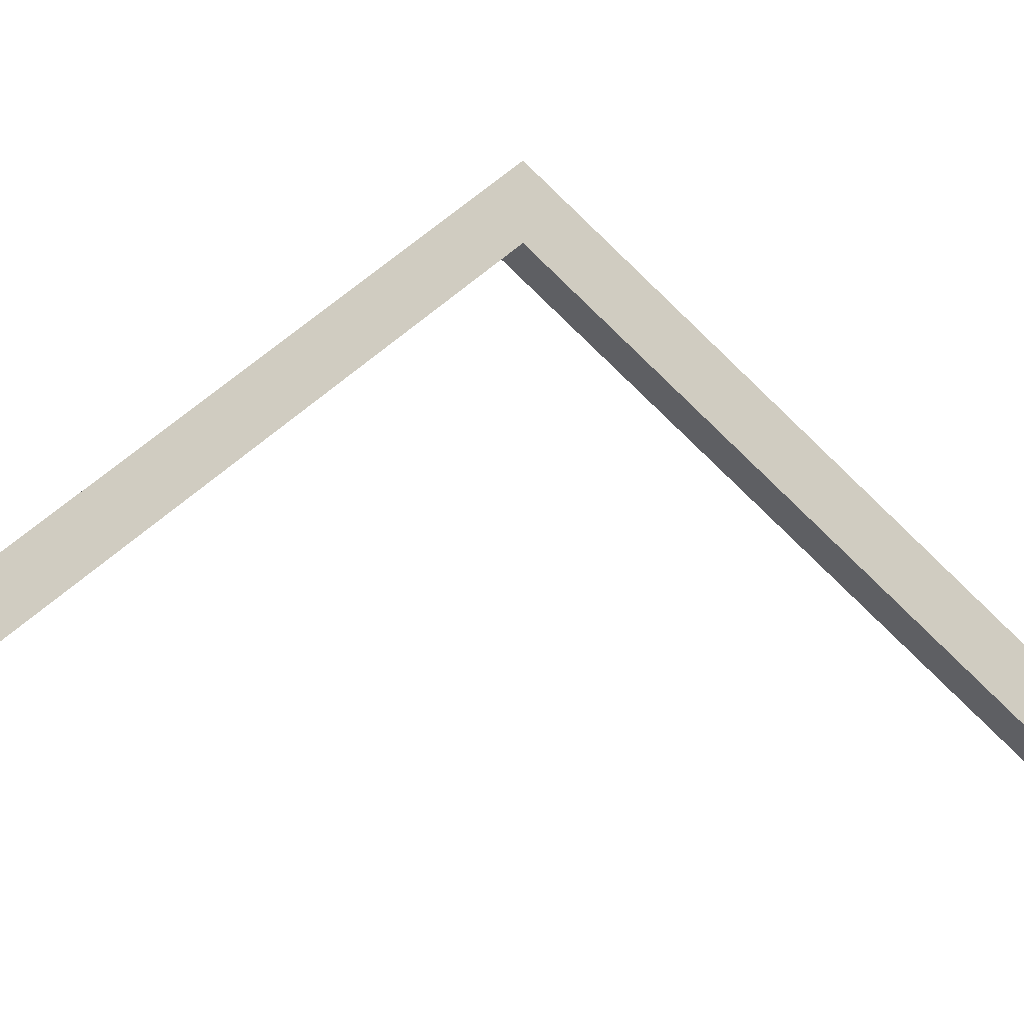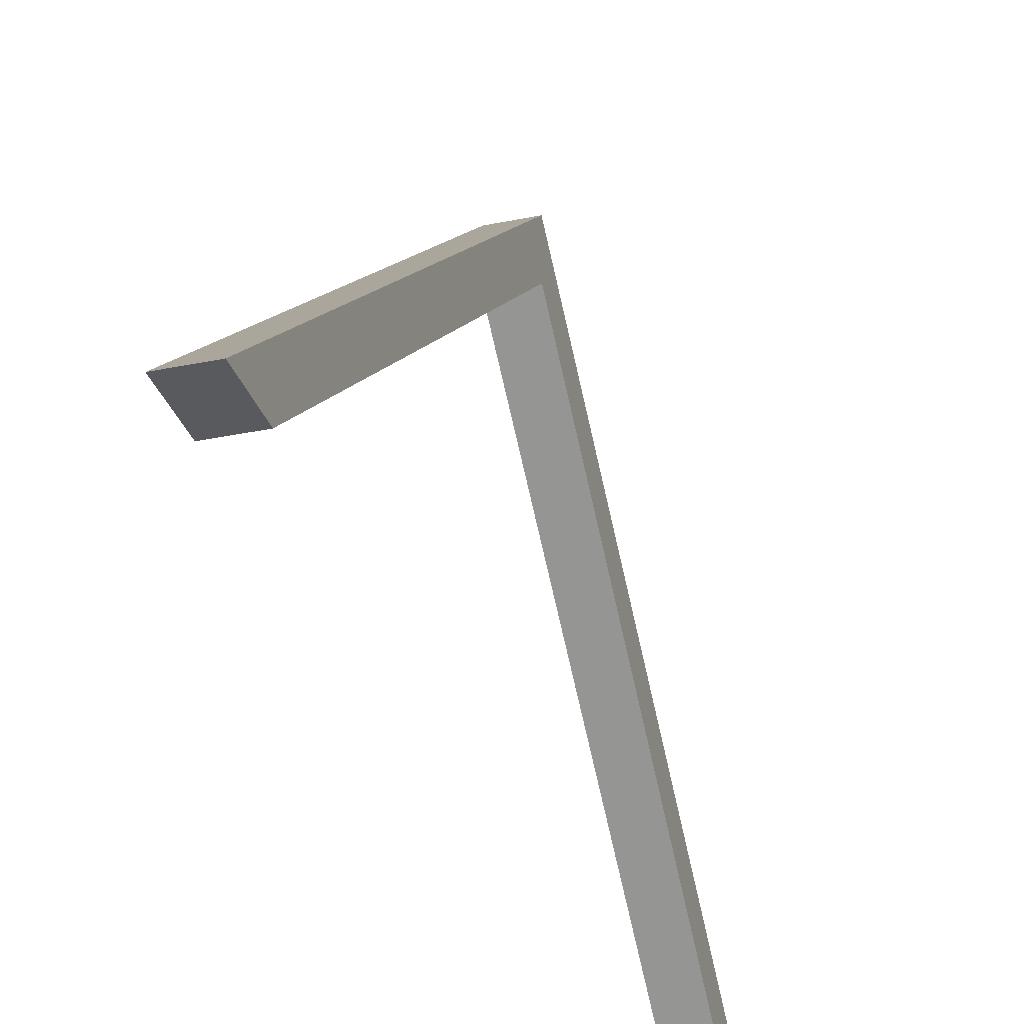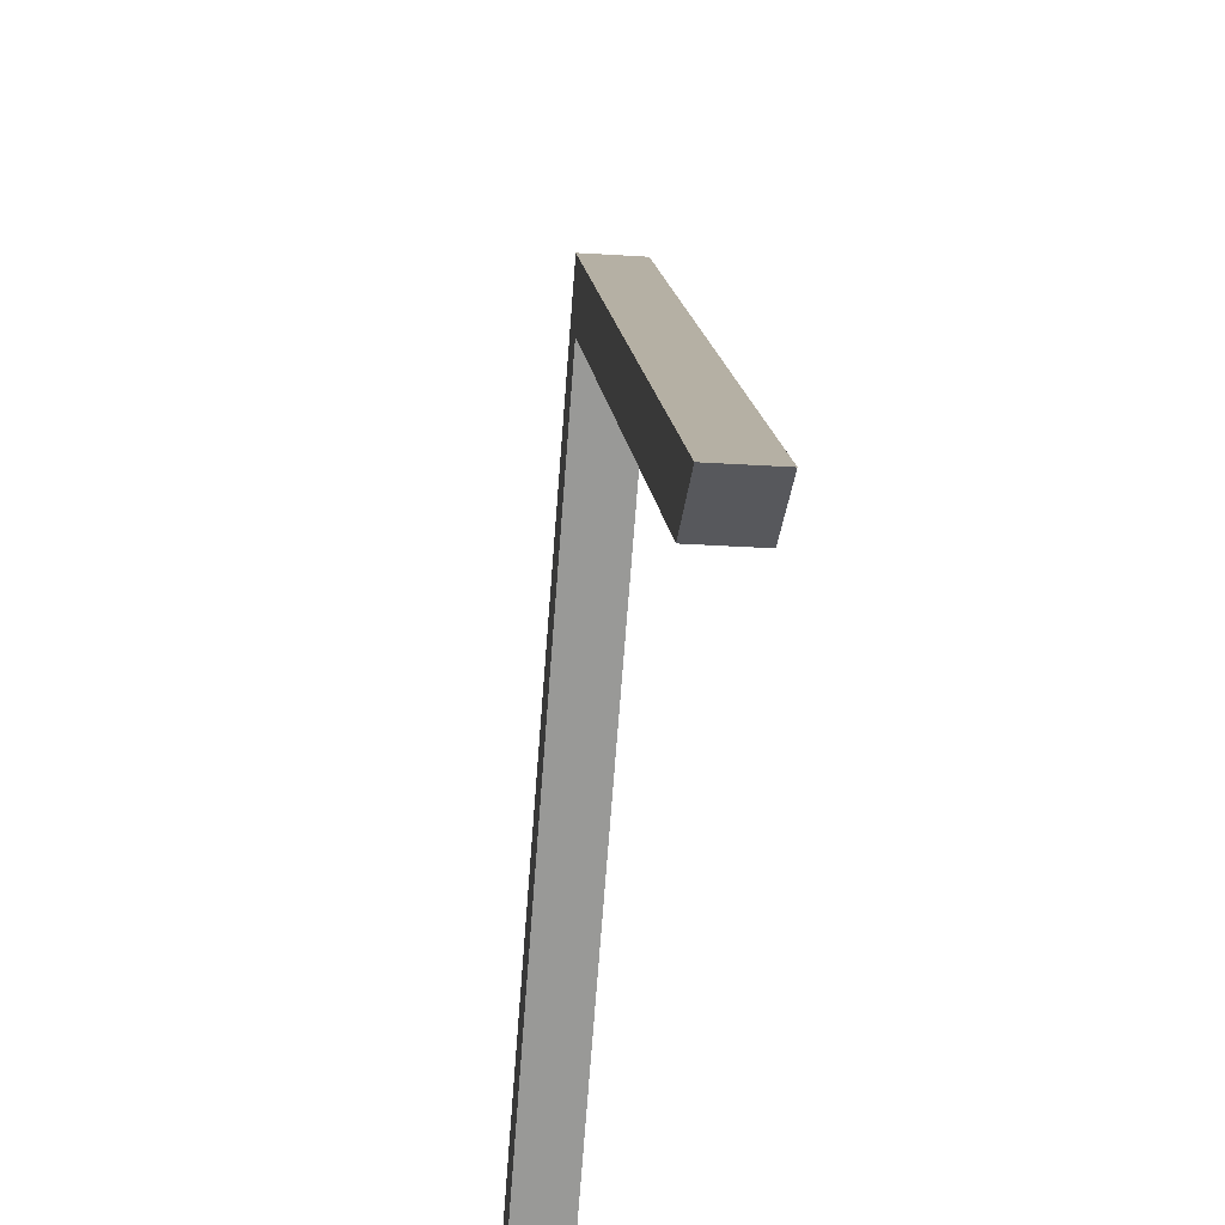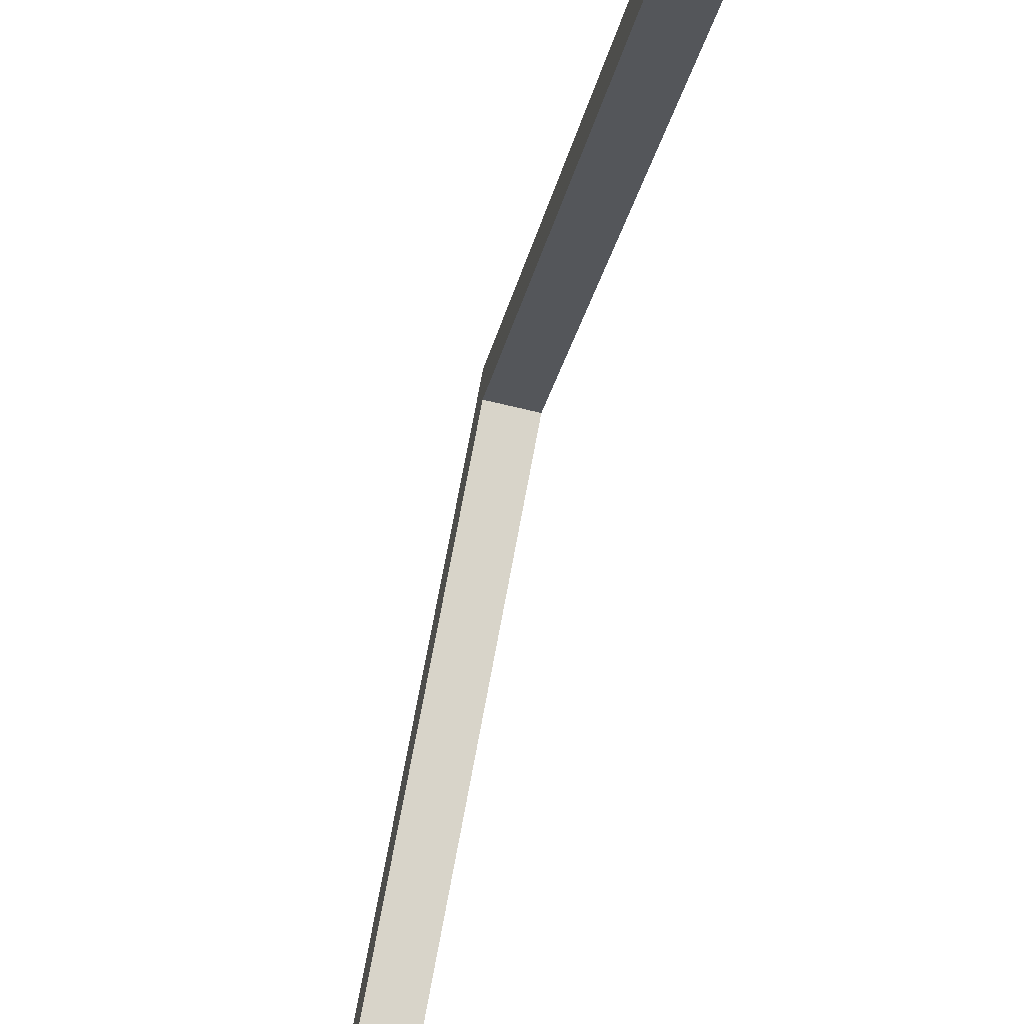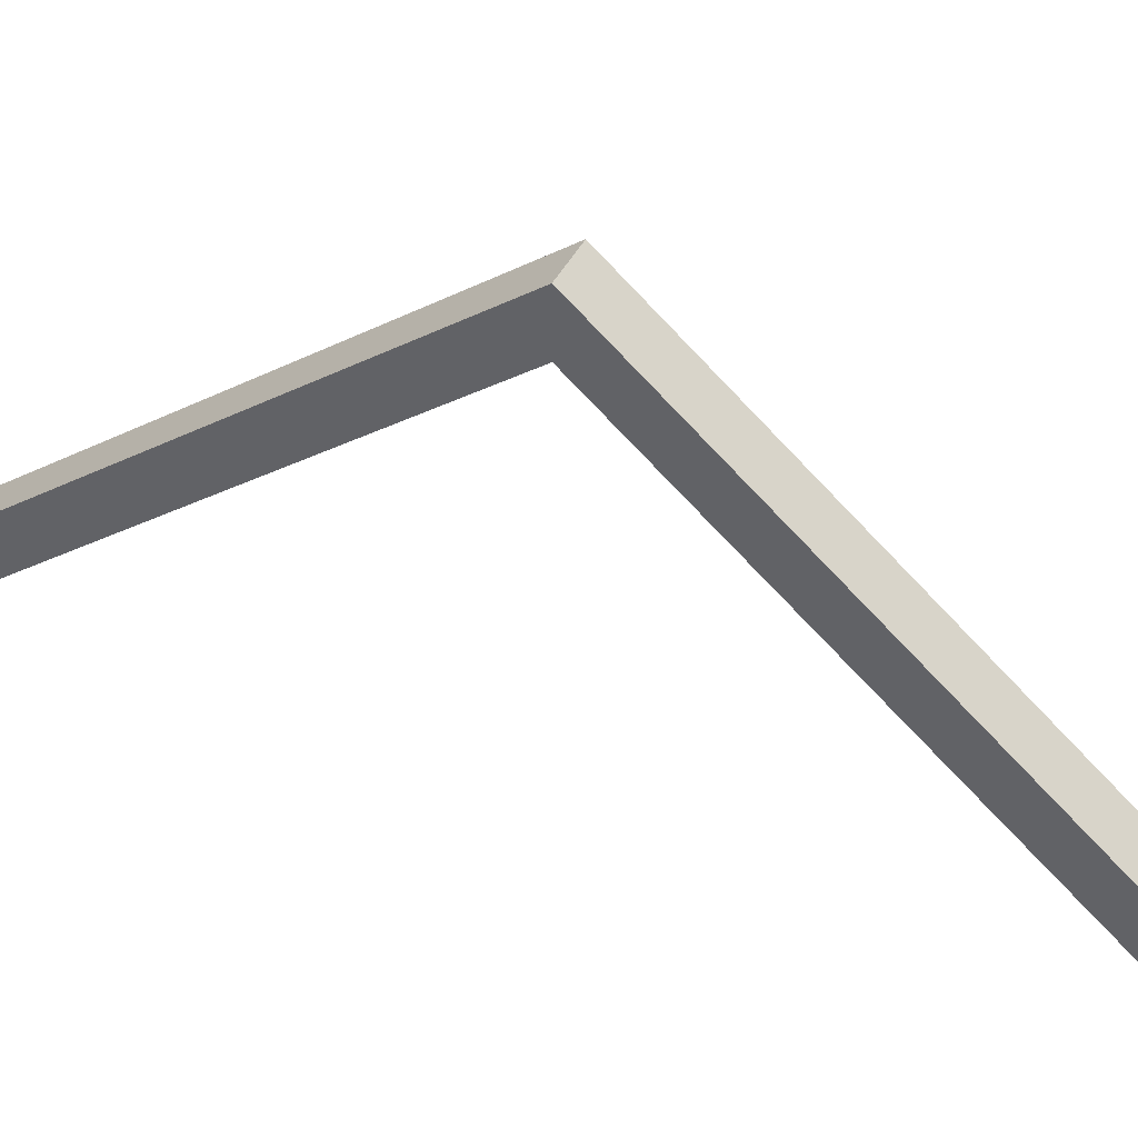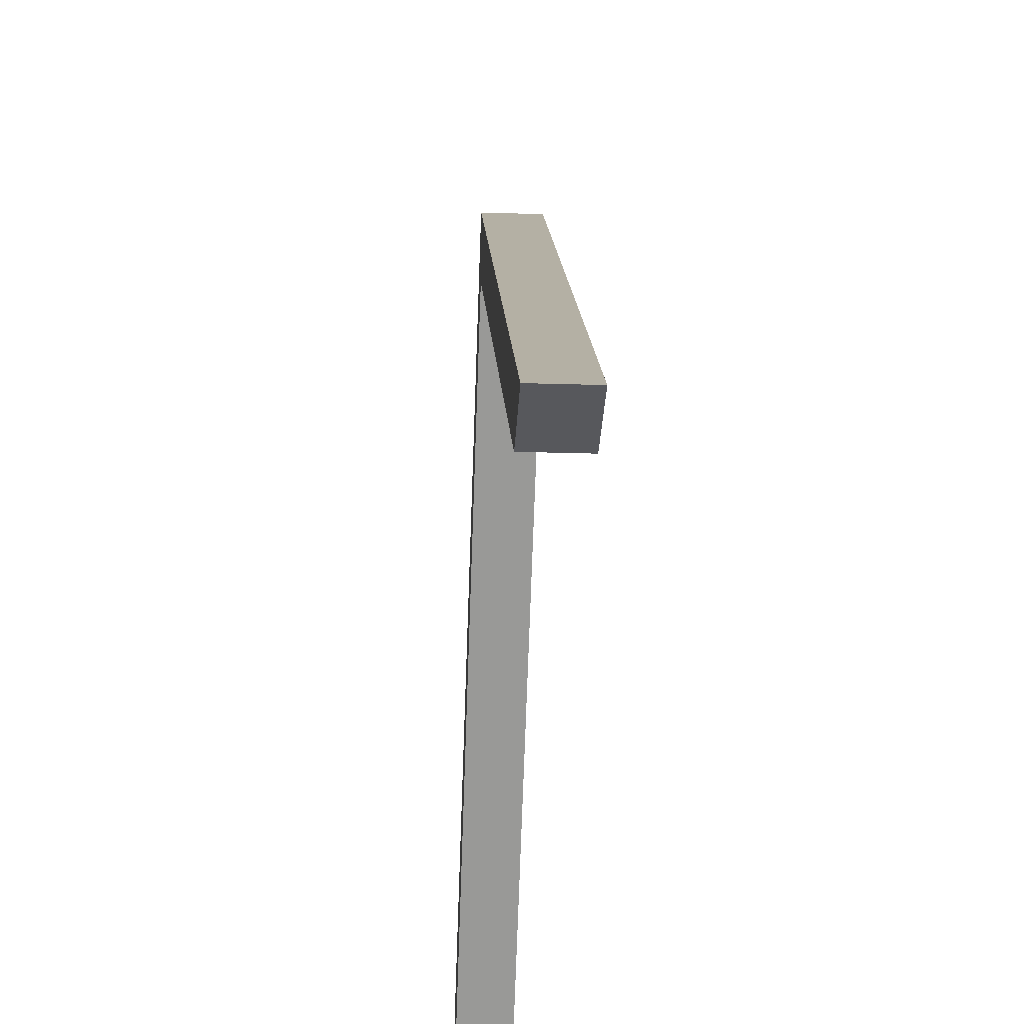
<metadata>
{"format":"obj","ext":"obj","renderer":"f3d","projection":"perspective","resolution":1024,"background":"white","views":[{"elev":-11.6,"azim":70.0,"up":"+Y"},{"elev":-30.8,"azim":16.8,"up":"+Y"},{"elev":-28.6,"azim":-5.6,"up":"+Y"},{"elev":-65.3,"azim":-13.8,"up":"+Y"},{"elev":43.7,"azim":115.9,"up":"+Y"},{"elev":-28.7,"azim":177.4,"up":"+Y"}]}
</metadata>
<code>
o isolated_plate_rarter_5500
v 0 2.407 0
v 0 0.2 2.63
v 0 0.2 2.311
v 0 2.139 0
v 0.2 0.2 2.63
v 0.2 0.2 2.311
v 0.2 2.407 0
v 0.2 2.139 0
v 0.2 2.407 0
v 0.2 0.2 -2.63
v 0.2 0.2 -2.311
v 0.2 2.139 0
v -1e-06 0.2 -2.63
v -1e-06 0.2 -2.311
v 0 2.407 0
v 0 2.139 0
f 3 2 1 4
f 6 8 7 5
f 2 5 7 1
f 1 7 8 4
f 4 8 6 3
f 3 6 5 2
f 11 10 9 12
f 14 16 15 13
f 10 13 15 9
f 9 15 16 12
f 12 16 14 11
f 11 14 13 10

</code>
